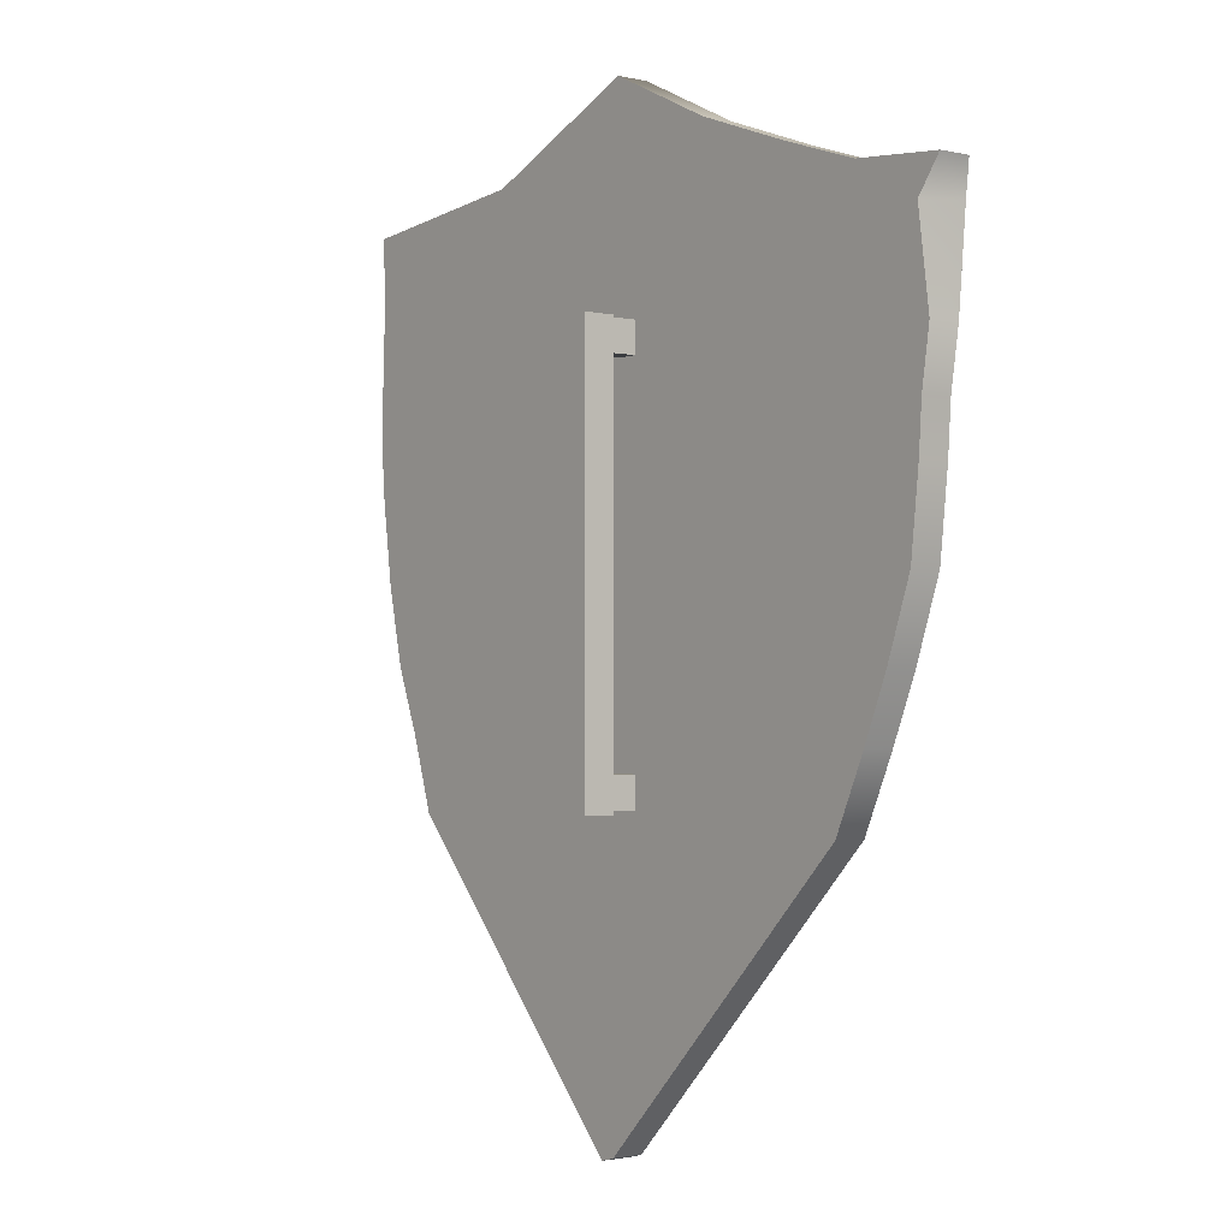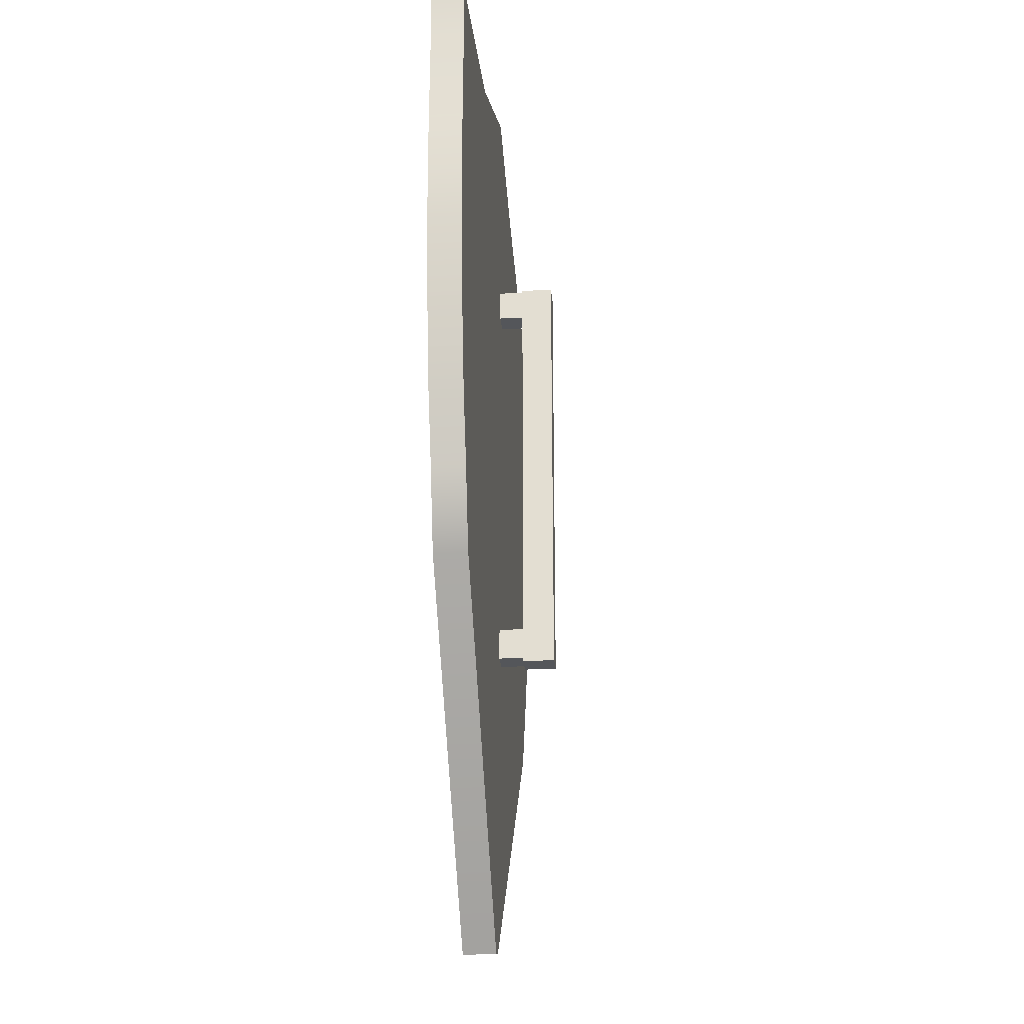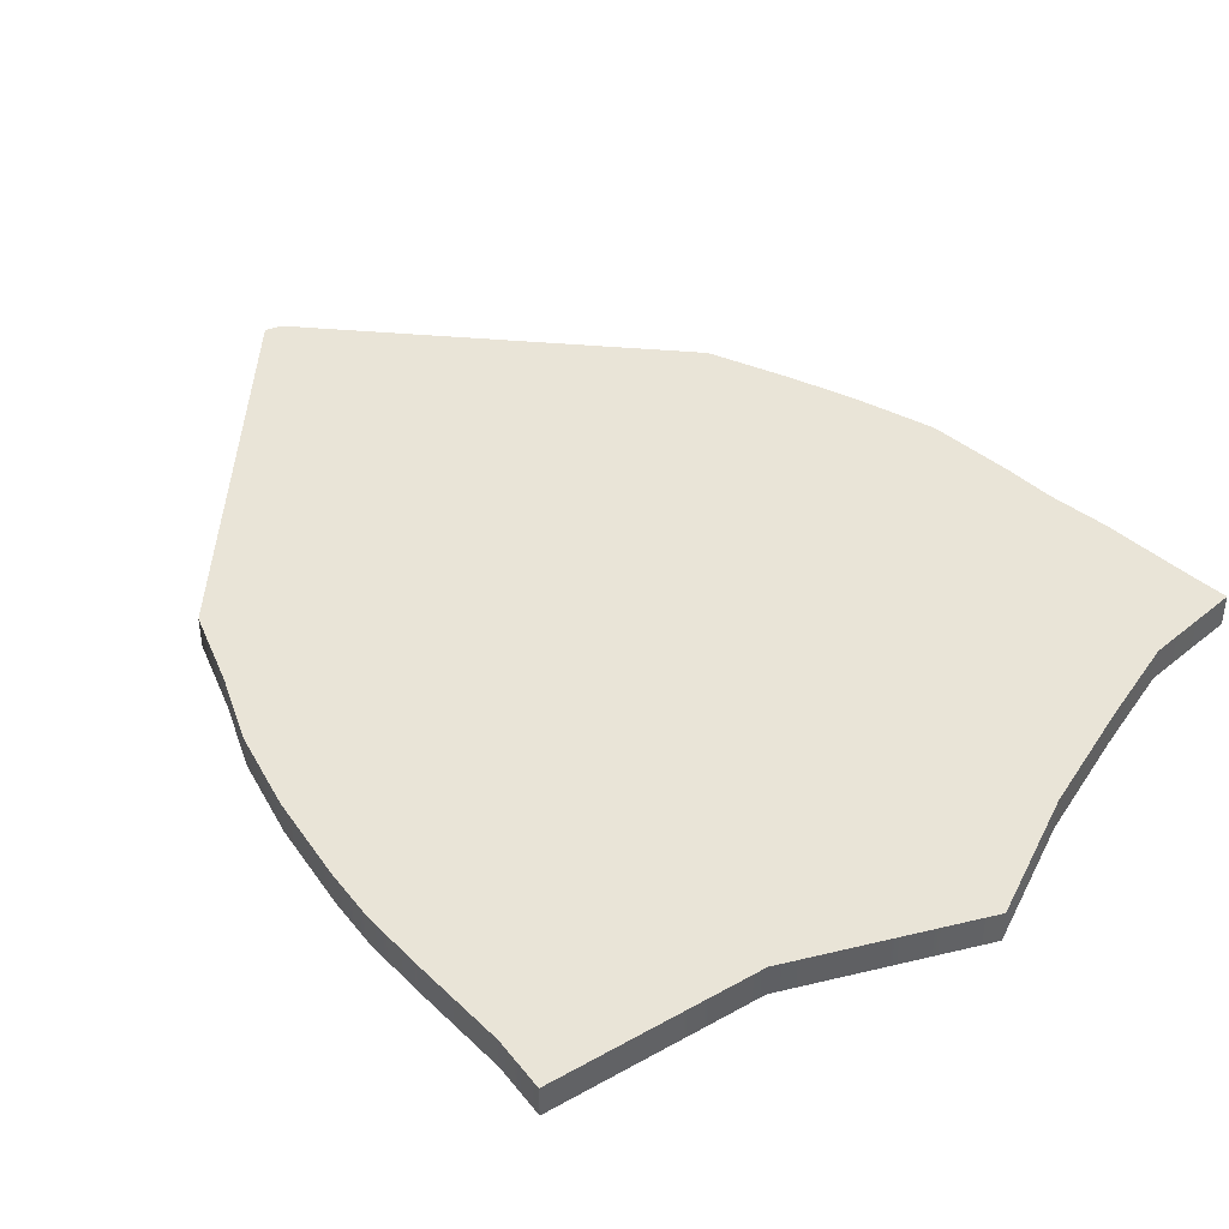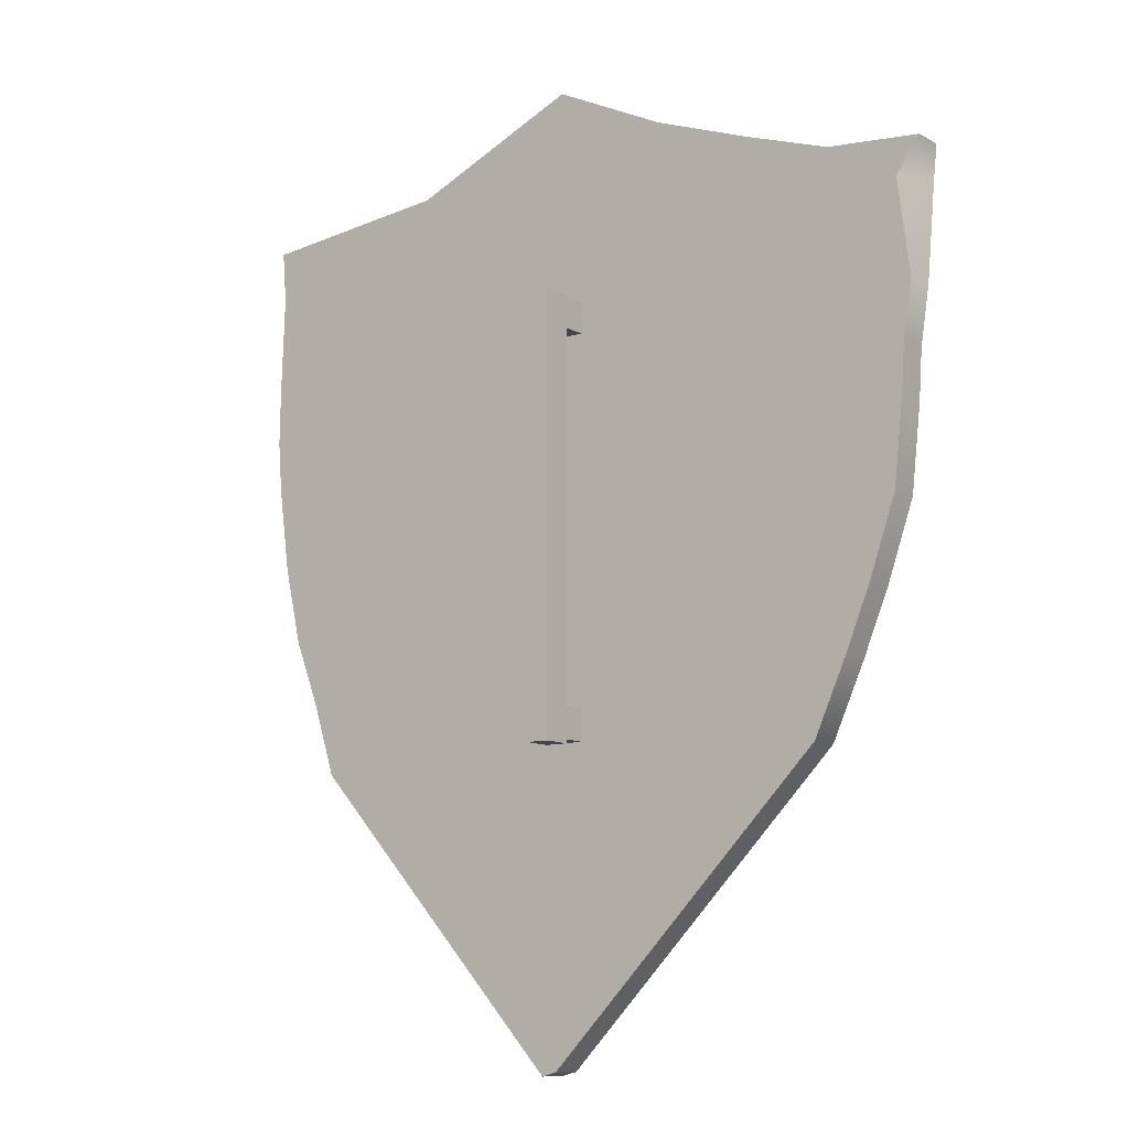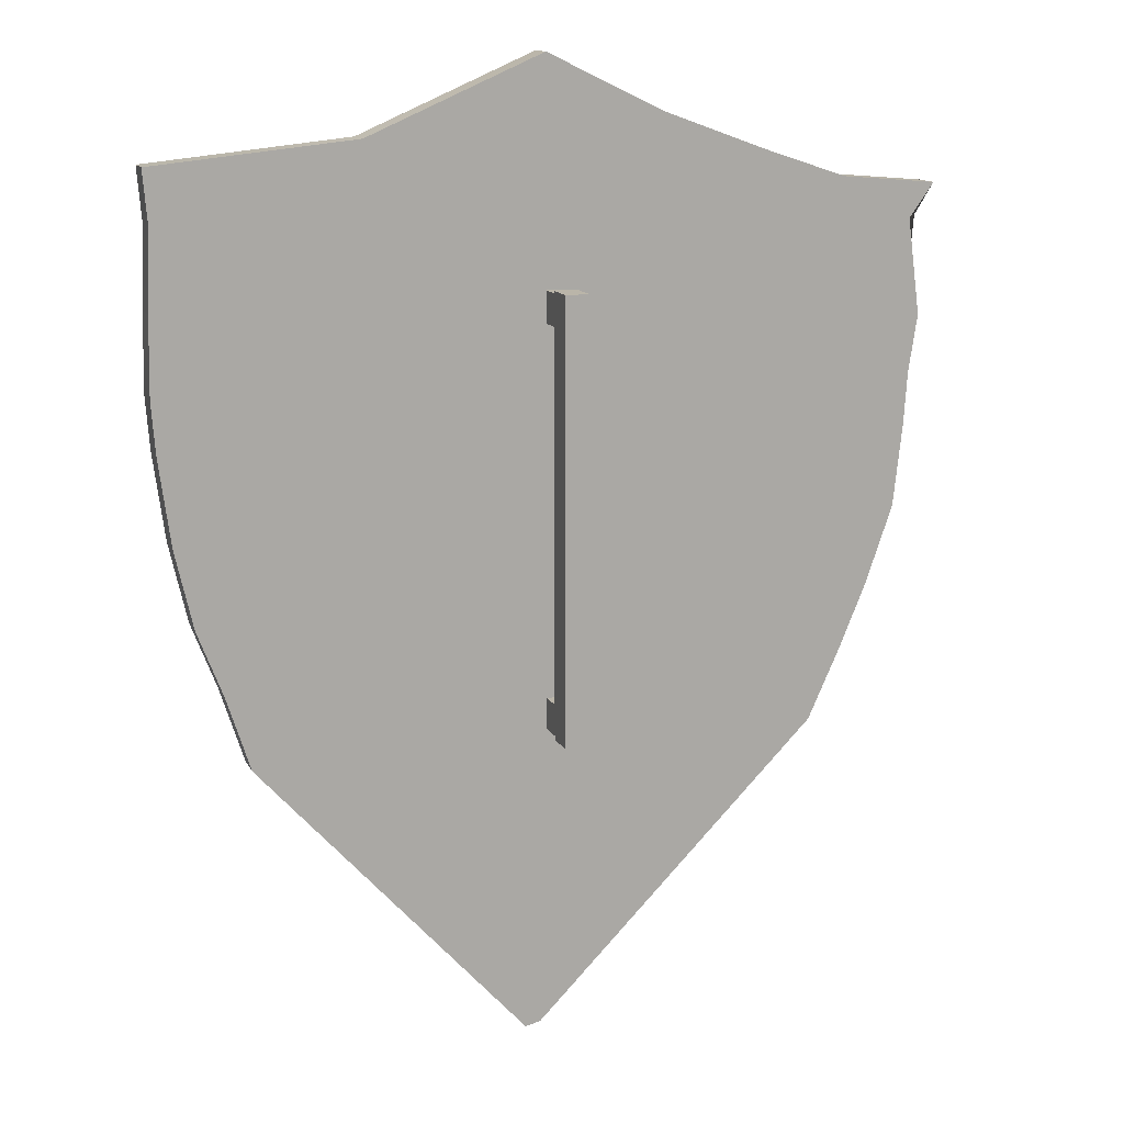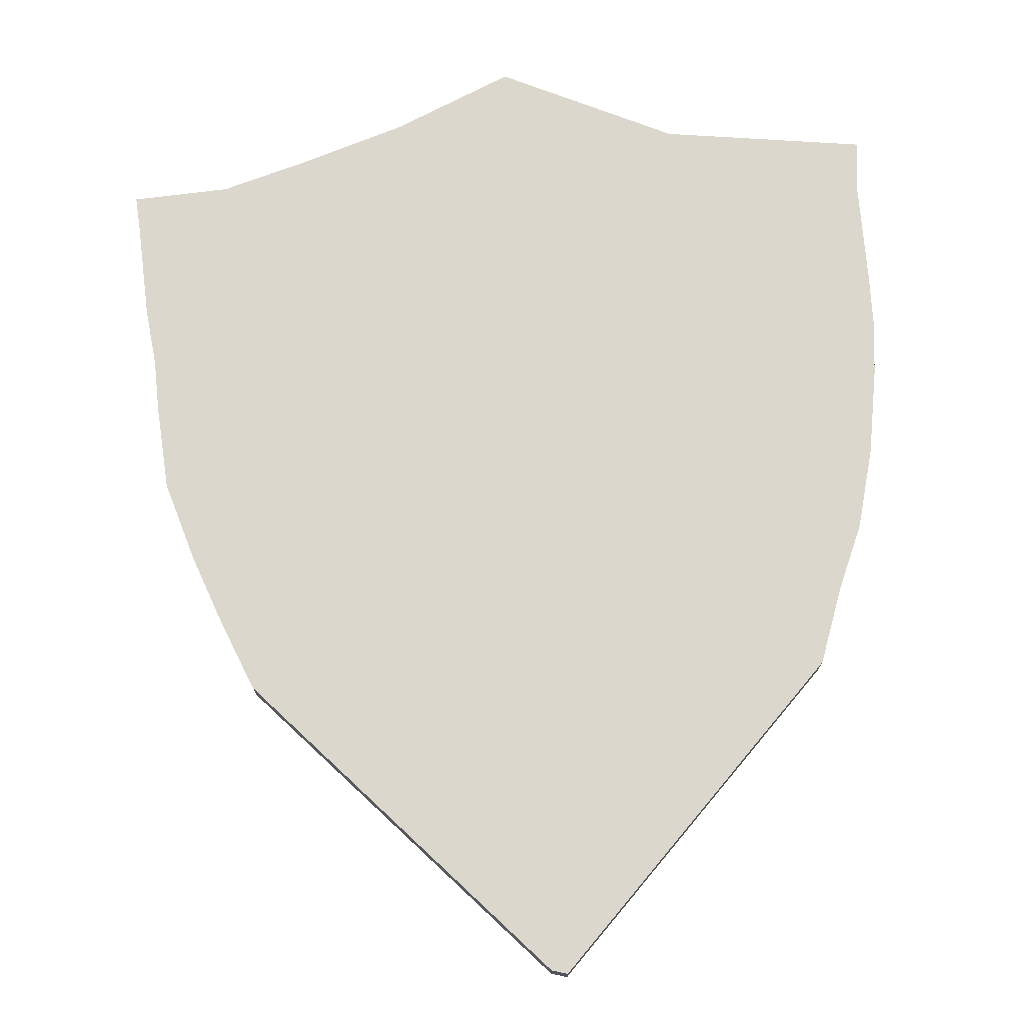
<metadata>
{"format":"obj","ext":"obj","renderer":"f3d","projection":"perspective","resolution":1024,"background":"white","views":[{"elev":-1.8,"azim":-128.5,"up":"+Y"},{"elev":-25.3,"azim":95.2,"up":"+Y"},{"elev":43.1,"azim":140.5,"up":"+Z"},{"elev":-10.5,"azim":-143.3,"up":"+Y"},{"elev":13.5,"azim":161.7,"up":"+Y"},{"elev":73.2,"azim":-2.3,"up":"+Z"}]}
</metadata>
<code>
g default
v 0.07994 0.8019 3.753
v 0.1934 0.7717 3.753
v 0.07994 0.8019 3.988
v 0.1934 0.7717 3.988
v -2.881 6.834 3.988
v 2.762 7.076 3.988
v -2.881 6.834 3.753
v 2.762 7.076 3.753
v 0.02664 7.778 3.988
v 0.02664 7.778 3.753
v 0.1384 0.7864 3.753
v 0.1384 0.7864 3.988
v 1.297 7.228 3.988
v 1.297 7.228 3.753
v 0.1639 0.7796 3.753
v 0.1639 0.7796 3.988
v -2.006 2.917 3.988
v -2.006 2.917 3.753
v 0.09999 2.928 3.753
v 0.5533 2.933 3.753
v 2.16 2.939 3.753
v 2.16 2.939 3.988
v 0.5533 2.933 3.988
v 0.09999 2.928 3.988
v -2.44 3.921 3.988
v -2.44 3.921 3.753
v 0.08175 3.945 3.753
v 0.7381 3.956 3.753
v 2.521 3.968 3.753
v 2.521 3.968 3.988
v 0.7381 3.956 3.988
v 0.08175 3.945 3.988
v -2.705 5.103 3.988
v -2.705 5.103 3.753
v 0.06029 5.142 3.753
v 0.9556 5.159 3.753
v 2.736 5.178 3.753
v 2.736 5.178 3.988
v 0.9556 5.159 3.988
v 0.06029 5.142 3.988
v -2.793 5.888 3.988
v -2.793 5.888 3.753
v 0.04603 5.937 3.753
v 1.1 5.958 3.753
v 2.757 5.983 3.753
v 2.757 5.983 3.988
v 1.1 5.958 3.988
v 0.04603 5.937 3.988
v -2.854 6.583 3.988
v -2.702 6.583 3.753
v 0.0334 6.641 3.753
v 1.228 6.666 3.753
v 2.731 6.695 3.753
v 2.731 6.695 3.988
v 1.228 6.666 3.988
v 0.0334 6.641 3.988
v -2.729 5.469 3.988
v -2.729 5.469 3.753
v 0.05363 5.513 3.753
v 1.023 5.532 3.753
v 2.764 5.554 3.753
v 2.764 5.554 3.988
v 1.023 5.532 3.988
v 0.05363 5.513 3.988
v -2.637 4.488 3.988
v -2.637 4.488 3.753
v 0.07146 4.519 3.753
v 0.8424 4.533 3.753
v 2.652 4.548 3.753
v 2.652 4.548 3.988
v 0.8424 4.533 3.988
v 0.07146 4.519 3.988
v -2.25 3.457 3.988
v -2.25 3.457 3.753
v 0.09018 3.475 3.753
v 0.6527 3.483 3.753
v 2.337 3.492 3.753
v 2.337 3.492 3.988
v 0.6527 3.483 3.988
v 0.09018 3.475 3.988
v 1.946 7.161 3.988
v 1.946 7.161 3.753
v 1.839 6.679 3.753
v 1.639 5.969 3.753
v 1.519 5.541 3.753
v 1.413 5.167 3.753
v 1.237 4.54 3.753
v 1.074 3.961 3.753
v 0.9403 3.487 3.753
v 0.785 2.936 3.753
v 0.177 0.7761 3.753
v 0.177 0.7761 3.988
v 0.785 2.936 3.988
v 0.9403 3.487 3.988
v 1.074 3.961 3.988
v 1.237 4.54 3.988
v 1.413 5.167 3.988
v 1.519 5.541 3.988
v 1.639 5.969 3.988
v 1.839 6.679 3.988
v -2.187 6.893 3.988
v -2.187 6.893 3.753
v -2.049 6.597 3.753
v -1.791 5.9 3.753
v -1.636 5.48 3.753
v -1.5 5.112 3.753
v -1.272 4.495 3.753
v -1.062 3.927 3.753
v -0.8902 3.462 3.753
v -0.69 2.92 3.753
v 0.0939 0.7982 3.753
v 0.0939 0.7982 3.988
v -0.69 2.92 3.988
v -0.8902 3.462 3.988
v -1.062 3.927 3.988
v -1.272 4.495 3.988
v -1.5 5.112 3.988
v -1.636 5.48 3.988
v -1.791 5.9 3.988
v -2.049 6.597 3.988
v -1.576 7.097 3.988
v -1.576 7.097 3.753
v -1.474 6.609 3.753
v -1.284 5.91 3.753
v -1.169 5.489 3.753
v -1.069 5.12 3.753
v -0.9012 4.502 3.753
v -0.7464 3.932 3.753
v -0.6195 3.465 3.753
v -0.4719 2.922 3.753
v 0.1062 0.7949 3.753
v 0.1062 0.7949 3.988
v -0.4719 2.922 3.988
v -0.6195 3.465 3.988
v -0.7464 3.932 3.988
v -0.9012 4.502 3.988
v -1.069 5.12 3.988
v -1.169 5.489 3.988
v -1.284 5.91 3.988
v -1.474 6.609 3.988
v -0.8178 7.372 3.988
v -0.8178 7.372 3.753
v -0.7609 6.624 3.753
v -0.6548 5.923 3.753
v -0.5909 5.5 3.753
v -0.535 5.13 3.753
v -0.4412 4.51 3.753
v -0.3547 3.938 3.753
v -0.2838 3.47 3.753
v -0.2014 2.925 3.753
v 0.1214 0.7909 3.753
v 0.1214 0.7909 3.988
v -0.2014 2.925 3.988
v -0.2838 3.47 3.988
v -0.3547 3.938 3.988
v -0.4412 4.51 3.988
v -0.535 5.13 3.988
v -0.5909 5.5 3.988
v -0.6548 5.923 3.988
v -0.7609 6.624 3.988
g pCube1
f 1 111 112 3
f 3 112 113 17
f 5 101 102 7
f 18 110 111 1
f 2 21 22 4
f 18 1 3 17
f 9 13 14 10
f 11 19 20 15
f 12 11 15 16
f 24 12 16 23
f 13 81 82 14
f 15 20 90 91
f 16 15 91 92
f 23 16 92 93
f 74 18 17 73
f 74 109 110 18
f 20 19 75 76
f 90 20 76 89
f 22 21 77 78
f 79 23 93 94
f 80 24 23 79
f 17 113 114 73
f 66 26 25 65
f 66 107 108 26
f 28 27 67 68
f 88 28 68 87
f 30 29 69 70
f 71 31 95 96
f 72 32 31 71
f 25 115 116 65
f 58 34 33 57
f 58 105 106 34
f 36 35 59 60
f 86 36 60 85
f 38 37 61 62
f 63 39 97 98
f 64 40 39 63
f 33 117 118 57
f 50 42 41 49
f 50 103 104 42
f 44 43 51 52
f 84 44 52 83
f 46 45 53 54
f 55 47 99 100
f 56 48 47 55
f 41 119 120 49
f 7 50 49 5
f 7 102 103 50
f 52 51 10 14
f 83 52 14 82
f 54 53 8 6
f 13 55 100 81
f 9 56 55 13
f 49 120 101 5
f 42 58 57 41
f 42 104 105 58
f 60 59 43 44
f 85 60 44 84
f 62 61 45 46
f 47 63 98 99
f 48 64 63 47
f 57 118 119 41
f 34 66 65 33
f 34 106 107 66
f 68 67 35 36
f 87 68 36 86
f 70 69 37 38
f 39 71 96 97
f 40 72 71 39
f 65 116 117 33
f 26 74 73 25
f 26 108 109 74
f 76 75 27 28
f 89 76 28 88
f 78 77 29 30
f 31 79 94 95
f 32 80 79 31
f 73 114 115 25
f 81 6 8 82
f 53 83 82 8
f 45 84 83 53
f 61 85 84 45
f 37 86 85 61
f 69 87 86 37
f 29 88 87 69
f 77 89 88 29
f 21 90 89 77
f 91 90 21 2
f 92 91 2 4
f 93 92 4 22
f 94 93 22 78
f 95 94 78 30
f 96 95 30 70
f 97 96 70 38
f 98 97 38 62
f 99 98 62 46
f 100 99 46 54
f 81 100 54 6
f 101 121 122 102
f 103 102 122 123
f 104 103 123 124
f 105 104 124 125
f 106 105 125 126
f 107 106 126 127
f 108 107 127 128
f 109 108 128 129
f 110 109 129 130
f 111 110 130 131
f 112 111 131 132
f 113 112 132 133
f 114 113 133 134
f 115 114 134 135
f 116 115 135 136
f 117 116 136 137
f 118 117 137 138
f 119 118 138 139
f 120 119 139 140
f 101 120 140 121
f 121 141 142 122
f 123 122 142 143
f 124 123 143 144
f 125 124 144 145
f 126 125 145 146
f 127 126 146 147
f 128 127 147 148
f 129 128 148 149
f 130 129 149 150
f 131 130 150 151
f 132 131 151 152
f 133 132 152 153
f 134 133 153 154
f 135 134 154 155
f 136 135 155 156
f 137 136 156 157
f 138 137 157 158
f 139 138 158 159
f 140 139 159 160
f 121 140 160 141
f 141 9 10 142
f 143 142 10 51
f 144 143 51 43
f 145 144 43 59
f 146 145 59 35
f 147 146 35 67
f 148 147 67 27
f 149 148 27 75
f 150 149 75 19
f 151 150 19 11
f 152 151 11 12
f 153 152 12 24
f 154 153 24 80
f 155 154 80 32
f 156 155 32 72
f 157 156 72 40
f 158 157 40 64
f 159 158 64 48
f 160 159 48 56
f 141 160 56 9
g default
v 0.02485 3.009 3.347
v 0.02485 6.191 3.347
v 0.02485 3.009 3.576
v 0.02485 6.191 3.576
v -0.1471 3.009 3.576
v -0.1471 6.191 3.576
v -0.1471 3.009 3.347
v -0.1471 6.191 3.347
v 0.02485 6.175 3.567
v 0.02485 6.175 3.754
v 0.02485 5.946 3.567
v 0.02485 5.946 3.754
v -0.1471 5.946 3.567
v -0.1471 5.946 3.754
v -0.1471 6.175 3.567
v -0.1471 6.175 3.754
v 0.02485 3.265 3.567
v 0.02485 3.265 3.754
v 0.02485 3.036 3.567
v 0.02485 3.036 3.754
v -0.1471 3.036 3.567
v -0.1471 3.036 3.754
v -0.1471 3.265 3.567
v -0.1471 3.265 3.754
g polySurface1
f 161 162 164 163
f 163 164 166 165
f 165 166 168 167
f 167 168 162 161
f 162 168 166 164
f 167 161 163 165
f 169 170 172 171
f 171 172 174 173
f 173 174 176 175
f 175 176 170 169
f 170 176 174 172
f 175 169 171 173
f 177 178 180 179
f 179 180 182 181
f 181 182 184 183
f 183 184 178 177
f 178 184 182 180
f 183 177 179 181

</code>
